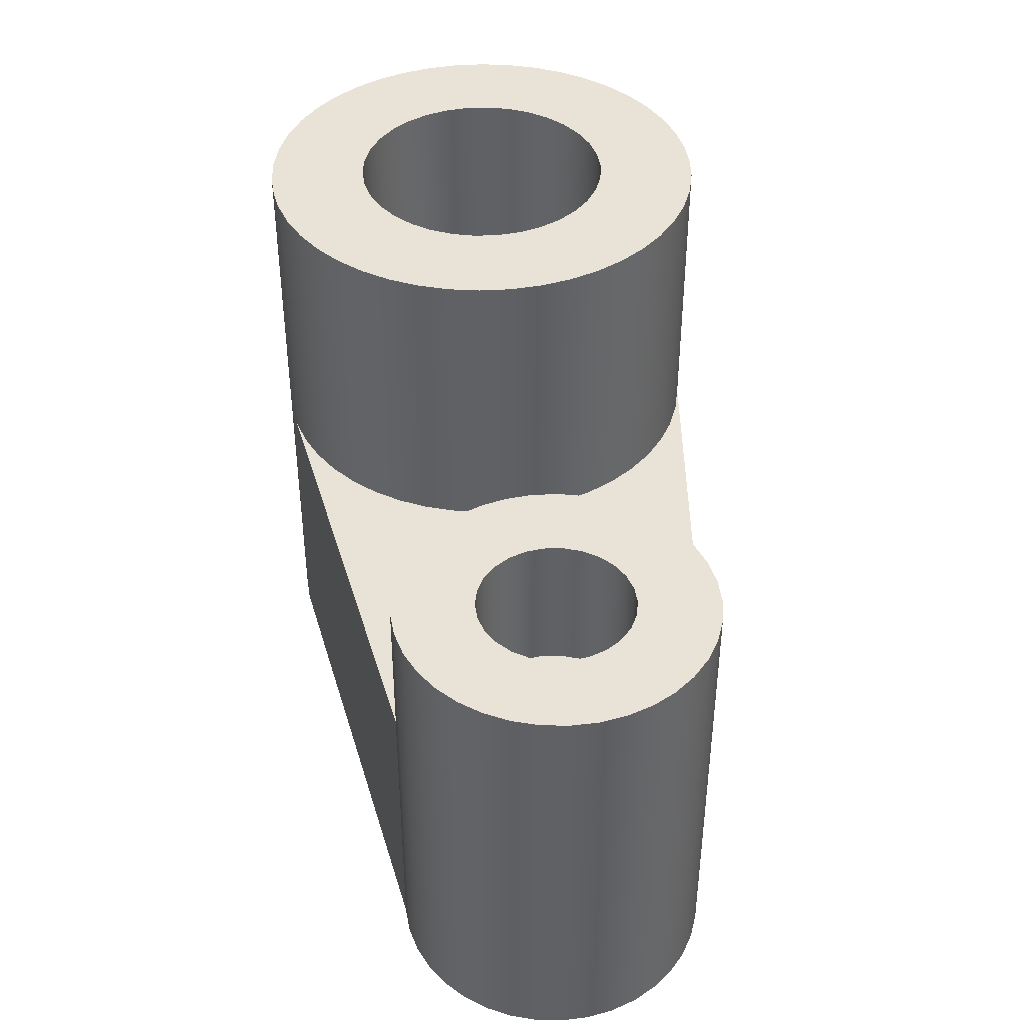
<metadata>
{"format":"obj","ext":"obj","renderer":"f3d","projection":"perspective","resolution":1024,"background":"white","views":[{"elev":41.4,"azim":81.8,"up":"+Z"}]}
</metadata>
<code>
v -3.93 2.339 2
v -4.102 2.364 2
v -4.102 2.364 4
v -3.93 2.339 4
v -5.103 0.8338 4
v -5.088 0.6731 4
v -5.044 0.518 4
v -4.972 0.3736 4
v -4.875 0.2448 4
v -4.756 0.1361 4
v -4.619 0.05123 4
v -4.468 -0.007048 4
v -4.31 -0.03669 4
v -4.148 -0.03669 4
v -3.99 -0.007048 4
v -3.839 0.05123 4
v -3.702 0.1361 4
v -3.583 0.2448 4
v -3.486 0.3736 4
v -3.414 0.518 4
v -3.37 0.6731 4
v -3.355 0.8338 4
v -3.37 0.9944 4
v -3.414 1.15 4
v -3.486 1.294 4
v -3.583 1.423 4
v -3.702 1.531 4
v -3.839 1.616 4
v -3.99 1.675 4
v -4.148 1.704 4
v -4.31 1.704 4
v -4.468 1.675 4
v -4.619 1.616 4
v -4.756 1.531 4
v -4.875 1.423 4
v -4.972 1.294 4
v -5.044 1.15 4
v -5.088 0.9944 4
v -5.103 0.8338 2
v -5.088 0.9944 2
v -5.044 1.15 2
v -4.972 1.294 2
v -4.875 1.423 2
v -4.756 1.531 2
v -4.619 1.616 2
v -4.468 1.675 2
v -4.31 1.704 2
v -4.148 1.704 2
v -3.99 1.675 2
v -3.839 1.616 2
v -3.702 1.531 2
v -3.583 1.423 2
v -3.486 1.294 2
v -3.414 1.15 2
v -3.37 0.9944 2
v -3.355 0.8338 2
v -3.37 0.6731 2
v -3.414 0.518 2
v -3.486 0.3736 2
v -3.583 0.2448 2
v -3.702 0.1361 2
v -3.839 0.05123 2
v -3.99 -0.007048 2
v -4.148 -0.03669 2
v -4.31 -0.03669 2
v -4.468 -0.007048 2
v -4.619 0.05123 2
v -4.756 0.1361 2
v -4.875 0.2448 2
v -4.972 0.3736 2
v -5.044 0.518 2
v -5.088 0.6731 2
v -5.103 0.8338 4
v -5.103 0.8338 2
v -3.945 -0.6749 2
v -3.741 -0.6216 2
v -3.545 -0.5406 2
v -3.363 -0.4334 2
v -3.196 -0.3022 2
v -3.05 -0.1494 2
v -2.926 0.02211 2
v -2.827 0.209 2
v -2.754 0.4078 2
v -2.71 0.6147 2
v -2.694 0.8258 2
v -2.707 1.037 2
v -2.75 1.244 2
v -2.82 1.444 2
v -2.918 1.632 2
v -3.04 1.805 2
v -3.185 1.959 2
v -3.349 2.092 2
v -3.531 2.201 2
v -3.726 2.284 2
v -3.93 2.339 2
v -3.93 2.339 4
v -3.726 2.284 4
v -3.531 2.201 4
v -3.349 2.092 4
v -3.185 1.959 4
v -3.04 1.805 4
v -2.918 1.632 4
v -2.82 1.444 4
v -2.75 1.244 4
v -2.707 1.037 4
v -2.694 0.8258 4
v -2.71 0.6147 4
v -2.754 0.4078 4
v -2.827 0.209 4
v -2.926 0.02211 4
v -3.05 -0.1494 4
v -3.196 -0.3022 4
v -3.363 -0.4334 4
v -3.545 -0.5406 4
v -3.741 -0.6216 4
v -3.945 -0.6749 4
v -5.103 0.8338 4
v -5.088 0.9944 4
v -5.044 1.15 4
v -4.972 1.294 4
v -4.875 1.423 4
v -4.756 1.531 4
v -4.619 1.616 4
v -4.468 1.675 4
v -4.31 1.704 4
v -4.148 1.704 4
v -3.99 1.675 4
v -3.839 1.616 4
v -3.702 1.531 4
v -3.583 1.423 4
v -3.486 1.294 4
v -3.414 1.15 4
v -3.37 0.9944 4
v -3.355 0.8338 4
v -3.37 0.6731 4
v -3.414 0.518 4
v -3.486 0.3736 4
v -3.583 0.2448 4
v -3.702 0.1361 4
v -3.839 0.05123 4
v -3.99 -0.007048 4
v -4.148 -0.03669 4
v -4.31 -0.03669 4
v -4.468 -0.007048 4
v -4.619 0.05123 4
v -4.756 0.1361 4
v -4.875 0.2448 4
v -4.972 0.3736 4
v -5.044 0.518 4
v -5.088 0.6731 4
v -4.102 2.364 4
v -4.314 2.366 4
v -4.524 2.34 4
v -4.728 2.285 4
v -4.923 2.203 4
v -5.104 2.095 4
v -5.269 1.963 4
v -5.414 1.809 4
v -5.537 1.637 4
v -5.635 1.449 4
v -5.706 1.25 4
v -5.75 1.043 4
v -5.764 0.8324 4
v -5.749 0.6215 4
v -5.706 0.4145 4
v -5.634 0.2156 4
v -5.536 0.02837 4
v -5.413 -0.1436 4
v -5.267 -0.297 4
v -5.102 -0.4289 4
v -4.92 -0.5369 4
v -4.725 -0.6189 4
v -4.521 -0.6733 4
v -4.311 -0.6991 4
v -4.1 -0.6959 4
v -3.945 -0.6749 4
v -3.741 -0.6216 4
v -3.545 -0.5406 4
v -3.363 -0.4334 4
v -3.196 -0.3022 4
v -3.05 -0.1494 4
v -2.926 0.02211 4
v -2.827 0.209 4
v -2.754 0.4078 4
v -2.71 0.6147 4
v -2.694 0.8258 4
v -2.707 1.037 4
v -2.75 1.244 4
v -2.82 1.444 4
v -2.918 1.632 4
v -3.04 1.805 4
v -3.185 1.959 4
v -3.349 2.092 4
v -3.531 2.201 4
v -3.726 2.284 4
v -3.93 2.339 4
v -4.102 2.364 2
v -4.045 2.358 2
v -3.987 2.35 2
v -3.93 2.339 2
v -3.93 2.339 0
v -4.138 2.366 0
v -4.348 2.364 0
v -4.556 2.334 0
v -4.757 2.275 0
v -4.949 2.189 0
v -5.127 2.078 0
v -5.289 1.944 0
v -5.43 1.789 0
v -5.55 1.616 0
v -5.644 1.429 0
v -5.712 1.23 0
v -5.752 1.024 0
v -5.764 0.8145 0
v -5.747 0.6052 0
v -5.702 0.4002 0
v -5.629 0.2033 0
v -5.529 0.01823 0
v -5.406 -0.1516 0
v -5.261 -0.303 0
v -5.096 -0.4331 0
v -4.915 -0.5396 0
v -4.721 -0.6203 0
v -4.518 -0.6739 0
v -4.31 -0.6992 0
v -4.1 -0.6959 0
v -4.1 -0.6959 4
v -4.311 -0.6991 4
v -4.521 -0.6733 4
v -4.725 -0.6189 4
v -4.92 -0.5369 4
v -5.102 -0.4289 4
v -5.267 -0.297 4
v -5.413 -0.1436 4
v -5.536 0.02837 4
v -5.634 0.2156 4
v -5.706 0.4145 4
v -5.749 0.6215 4
v -5.764 0.8324 4
v -5.75 1.043 4
v -5.706 1.25 4
v -5.635 1.449 4
v -5.537 1.637 4
v -5.414 1.809 4
v -5.269 1.963 4
v -5.104 2.095 4
v -4.923 2.203 4
v -4.728 2.285 4
v -4.524 2.34 4
v -4.314 2.366 4
v -4.102 2.364 4
v -4.1 -0.6959 0
v -0.6931 -0.2329 0
v -0.6931 -0.2329 2
v -3.945 -0.6749 2
v -3.945 -0.6749 4
v -4.1 -0.6959 4
v -3.93 2.339 2
v -3.726 2.284 2
v -3.531 2.201 2
v -3.349 2.092 2
v -3.185 1.959 2
v -3.04 1.805 2
v -2.918 1.632 2
v -2.82 1.444 2
v -2.75 1.244 2
v -2.707 1.037 2
v -2.694 0.8258 2
v -2.71 0.6147 2
v -2.754 0.4078 2
v -2.827 0.209 2
v -2.926 0.02211 2
v -3.05 -0.1494 2
v -3.196 -0.3022 2
v -3.363 -0.4334 2
v -3.545 -0.5406 2
v -3.741 -0.6216 2
v -3.945 -0.6749 2
v -0.6931 -0.2329 2
v -0.8709 -0.2098 2
v -1.042 -0.157 2
v -1.202 -0.07611 2
v -1.346 0.03058 2
v -1.47 0.16 2
v -1.571 0.3085 2
v -1.645 0.4718 2
v -1.691 0.6452 2
v -1.706 0.8238 2
v -1.692 1.003 2
v -1.647 1.176 2
v -1.574 1.34 2
v -1.474 1.489 2
v -1.351 1.619 2
v -1.207 1.727 2
v -1.048 1.808 2
v -0.8767 1.862 2
v -0.699 1.886 2
v -5.103 0.8338 2
v -5.088 0.6731 2
v -5.044 0.518 2
v -4.972 0.3736 2
v -4.875 0.2448 2
v -4.756 0.1361 2
v -4.619 0.05123 2
v -4.468 -0.007048 2
v -4.31 -0.03669 2
v -4.148 -0.03669 2
v -3.99 -0.007048 2
v -3.839 0.05123 2
v -3.702 0.1361 2
v -3.583 0.2448 2
v -3.486 0.3736 2
v -3.414 0.518 2
v -3.37 0.6731 2
v -3.355 0.8338 2
v -3.37 0.9944 2
v -3.414 1.15 2
v -3.486 1.294 2
v -3.583 1.423 2
v -3.702 1.531 2
v -3.839 1.616 2
v -3.99 1.675 2
v -4.148 1.704 2
v -4.31 1.704 2
v -4.468 1.675 2
v -4.619 1.616 2
v -4.756 1.531 2
v -4.875 1.423 2
v -4.972 1.294 2
v -5.044 1.15 2
v -5.088 0.9944 2
v -4.1 -0.6959 0
v -4.31 -0.6992 0
v -4.518 -0.6739 0
v -4.721 -0.6203 0
v -4.915 -0.5396 0
v -5.096 -0.4331 0
v -5.261 -0.303 0
v -5.406 -0.1516 0
v -5.529 0.01823 0
v -5.629 0.2033 0
v -5.702 0.4002 0
v -5.747 0.6052 0
v -5.764 0.8145 0
v -5.752 1.024 0
v -5.712 1.23 0
v -5.644 1.429 0
v -5.55 1.616 0
v -5.43 1.789 0
v -5.289 1.944 0
v -5.127 2.078 0
v -4.949 2.189 0
v -4.757 2.275 0
v -4.556 2.334 0
v -4.348 2.364 0
v -4.138 2.366 0
v -3.93 2.339 0
v -0.699 1.886 0
v -0.5186 1.88 0
v -0.3419 1.843 0
v -0.1739 1.777 0
v -0.01965 1.683 0
v 0.1165 1.565 0
v 0.2306 1.425 0
v 0.3194 1.268 0
v 0.3802 1.098 0
v 0.4113 0.92 0
v 0.4118 0.7395 0
v 0.3817 0.5615 0
v 0.3218 0.3912 0
v 0.234 0.2335 0
v 0.1207 0.09302 0
v -0.01485 -0.02624 0
v -0.1686 -0.1208 0
v -0.3362 -0.1879 0
v -0.5127 -0.2257 0
v -0.6931 -0.2329 0
v -1.165 0.8268 3
v -1.15 0.7024 3
v -1.106 0.5852 3
v -1.035 0.482 3
v -0.9408 0.3989 3
v -0.8298 0.3407 3
v -0.7081 0.3107 3
v -0.5828 0.3107 3
v -0.4611 0.3407 3
v -0.3501 0.3989 3
v -0.2562 0.482 3
v -0.185 0.5852 3
v -0.1406 0.7024 3
v -0.1255 0.8268 3
v -0.1406 0.9512 3
v -0.185 1.068 3
v -0.2562 1.172 3
v -0.3501 1.255 3
v -0.4611 1.313 3
v -0.5828 1.343 3
v -0.7081 1.343 3
v -0.8298 1.313 3
v -0.9408 1.255 3
v -1.035 1.172 3
v -1.106 1.068 3
v -1.15 0.9512 3
v -1.165 0.8268 2
v -1.15 0.9512 2
v -1.106 1.068 2
v -1.035 1.172 2
v -0.9408 1.255 2
v -0.8298 1.313 2
v -0.7081 1.343 2
v -0.5828 1.343 2
v -0.4611 1.313 2
v -0.3501 1.255 2
v -0.2562 1.172 2
v -0.185 1.068 2
v -0.1406 0.9512 2
v -0.1255 0.8268 2
v -0.1406 0.7024 2
v -0.185 0.5852 2
v -0.2562 0.482 2
v -0.3501 0.3989 2
v -0.4611 0.3407 2
v -0.5828 0.3107 2
v -0.7081 0.3107 2
v -0.8298 0.3407 2
v -0.9408 0.3989 2
v -1.035 0.482 2
v -1.106 0.5852 2
v -1.15 0.7024 2
v -1.165 0.8268 3
v -1.165 0.8268 2
v -1.165 0.8268 3
v -1.15 0.9512 3
v -1.106 1.068 3
v -1.035 1.172 3
v -0.9408 1.255 3
v -0.8298 1.313 3
v -0.7081 1.343 3
v -0.5828 1.343 3
v -0.4611 1.313 3
v -0.3501 1.255 3
v -0.2562 1.172 3
v -0.185 1.068 3
v -0.1406 0.9512 3
v -0.1255 0.8268 3
v -0.1406 0.7024 3
v -0.185 0.5852 3
v -0.2562 0.482 3
v -0.3501 0.3989 3
v -0.4611 0.3407 3
v -0.5828 0.3107 3
v -0.7081 0.3107 3
v -0.8298 0.3407 3
v -0.9408 0.3989 3
v -1.035 0.482 3
v -1.106 0.5852 3
v -1.15 0.7024 3
v -1.706 0.8268 3
v -1.691 0.6475 3
v -1.646 0.4734 3
v -1.572 0.3095 3
v -1.471 0.1604 3
v -1.346 0.03048 3
v -1.202 -0.07651 3
v -1.041 -0.1575 3
v -0.8689 -0.2102 3
v -0.6904 -0.233 3
v -0.5107 -0.2254 3
v -0.3348 -0.1875 3
v -0.1678 -0.1204 3
v -0.01463 -0.02608 3
v 0.1204 0.09279 3
v 0.2335 0.2328 3
v 0.3212 0.3899 3
v 0.3812 0.5595 3
v 0.4116 0.7368 3
v 0.4116 0.9168 3
v 0.3812 1.094 3
v 0.3212 1.264 3
v 0.2335 1.421 3
v 0.1204 1.561 3
v -0.01463 1.68 3
v -0.1678 1.774 3
v -0.3348 1.841 3
v -0.5107 1.879 3
v -0.6904 1.887 3
v -0.8689 1.864 3
v -1.041 1.811 3
v -1.202 1.73 3
v -1.346 1.623 3
v -1.471 1.493 3
v -1.572 1.344 3
v -1.646 1.18 3
v -1.691 1.006 3
v -1.165 0.8268 2
v -1.15 0.7024 2
v -1.106 0.5852 2
v -1.035 0.482 2
v -0.9408 0.3989 2
v -0.8298 0.3407 2
v -0.7081 0.3107 2
v -0.5828 0.3107 2
v -0.4611 0.3407 2
v -0.3501 0.3989 2
v -0.2562 0.482 2
v -0.185 0.5852 2
v -0.1406 0.7024 2
v -0.1255 0.8268 2
v -0.1406 0.9512 2
v -0.185 1.068 2
v -0.2562 1.172 2
v -0.3501 1.255 2
v -0.4611 1.313 2
v -0.5828 1.343 2
v -0.7081 1.343 2
v -0.8298 1.313 2
v -0.9408 1.255 2
v -1.035 1.172 2
v -1.106 1.068 2
v -1.15 0.9512 2
v -0.699 1.886 0
v -3.93 2.339 0
v -3.93 2.339 2
v -0.699 1.886 2
v -1.706 0.8268 3
v -1.691 1.006 3
v -1.646 1.18 3
v -1.572 1.344 3
v -1.471 1.493 3
v -1.346 1.623 3
v -1.202 1.73 3
v -1.041 1.811 3
v -0.8689 1.864 3
v -0.6904 1.887 3
v -0.5107 1.879 3
v -0.3348 1.841 3
v -0.1678 1.774 3
v -0.01463 1.68 3
v 0.1204 1.561 3
v 0.2335 1.421 3
v 0.3212 1.264 3
v 0.3812 1.094 3
v 0.4116 0.9168 3
v 0.4116 0.7368 3
v 0.3812 0.5595 3
v 0.3212 0.3899 3
v 0.2335 0.2328 3
v 0.1204 0.09279 3
v -0.01463 -0.02608 3
v -0.1678 -0.1204 3
v -0.3348 -0.1875 3
v -0.5107 -0.2254 3
v -0.6904 -0.233 3
v -0.8689 -0.2102 3
v -1.041 -0.1575 3
v -1.202 -0.07651 3
v -1.346 0.03048 3
v -1.471 0.1604 3
v -1.572 0.3095 3
v -1.646 0.4734 3
v -1.691 0.6475 3
v -0.6931 -0.2329 0
v -0.5127 -0.2257 0
v -0.3362 -0.1879 0
v -0.1686 -0.1208 0
v -0.01485 -0.02624 0
v 0.1207 0.09302 0
v 0.234 0.2335 0
v 0.3218 0.3912 0
v 0.3817 0.5615 0
v 0.4118 0.7395 0
v 0.4113 0.92 0
v 0.3802 1.098 0
v 0.3194 1.268 0
v 0.2306 1.425 0
v 0.1165 1.565 0
v -0.01965 1.683 0
v -0.1739 1.777 0
v -0.3419 1.843 0
v -0.5186 1.88 0
v -0.699 1.886 0
v -0.699 1.886 2
v -0.8767 1.862 2
v -1.048 1.808 2
v -1.207 1.727 2
v -1.351 1.619 2
v -1.474 1.489 2
v -1.574 1.34 2
v -1.647 1.176 2
v -1.692 1.003 2
v -1.706 0.8238 2
v -1.691 0.6452 2
v -1.645 0.4718 2
v -1.571 0.3085 2
v -1.47 0.16 2
v -1.346 0.03058 2
v -1.202 -0.07611 2
v -1.042 -0.157 2
v -0.8709 -0.2098 2
v -0.6931 -0.2329 2
v -1.692 1.003 2
v -1.706 0.8268 3
v -4.102 2.364 2
v -3.93 2.339 2
v -3.987 2.35 2
v -4.045 2.358 2
g 126d5a2e-e31e-11ea-a55c-54bf646e7e1f
f 1 2 4
f 4 2 3
g 126df674-e31e-11ea-97cd-54bf646e7e1f
f 6 72 5
f 5 72 74
f 73 39 38
f 38 39 40
f 38 40 37
f 37 40 41
f 37 41 36
f 36 41 42
f 36 42 35
f 35 42 43
f 35 43 34
f 34 43 44
f 34 44 33
f 33 44 45
f 33 45 32
f 32 45 46
f 32 46 31
f 31 46 47
f 31 47 30
f 30 47 48
f 30 48 29
f 29 48 49
f 29 49 28
f 28 49 50
f 28 50 27
f 27 50 51
f 27 51 26
f 26 51 52
f 26 52 25
f 25 52 53
f 25 53 24
f 24 53 54
f 24 54 23
f 23 54 55
f 23 55 22
f 22 55 56
f 22 56 21
f 21 56 57
f 21 57 20
f 20 57 58
f 20 58 19
f 19 58 59
f 19 59 18
f 18 59 60
f 18 60 17
f 17 60 61
f 17 61 16
f 16 61 62
f 16 62 15
f 15 62 63
f 15 63 14
f 14 63 64
f 14 64 13
f 13 64 65
f 13 65 12
f 12 65 66
f 12 66 11
f 11 66 67
f 11 67 10
f 10 67 68
f 10 68 9
f 9 68 69
f 9 69 8
f 8 69 70
f 8 70 7
f 7 70 71
f 7 71 6
f 6 71 72
g 126e92ba-e31e-11ea-a767-54bf646e7e1f
f 116 75 115
f 115 75 76
f 115 76 114
f 114 76 77
f 114 77 113
f 113 77 78
f 113 78 112
f 112 78 79
f 112 79 111
f 111 79 80
f 111 80 110
f 110 80 81
f 110 81 109
f 109 81 82
f 109 82 108
f 108 82 83
f 108 83 107
f 107 83 84
f 107 84 106
f 106 84 85
f 106 85 105
f 105 85 86
f 105 86 104
f 104 86 87
f 104 87 103
f 103 87 88
f 103 88 102
f 102 88 89
f 102 89 101
f 101 89 90
f 101 90 100
f 100 90 91
f 100 91 99
f 99 91 92
f 99 92 98
f 98 92 93
f 98 93 97
f 97 93 94
f 97 94 96
f 96 94 95
g 126f2f0a-e31e-11ea-9368-54bf646e7e1f
f 118 162 117
f 117 162 163
f 117 163 164
f 162 118 161
f 161 118 119
f 161 119 160
f 160 119 120
f 160 120 159
f 159 120 158
f 158 120 121
f 158 121 157
f 157 121 122
f 157 122 156
f 156 122 123
f 156 123 155
f 155 123 154
f 154 123 124
f 154 124 153
f 153 124 125
f 153 125 152
f 152 125 126
f 152 126 151
f 151 126 196
f 196 126 127
f 196 127 195
f 195 127 128
f 195 128 194
f 194 128 193
f 193 128 129
f 193 129 192
f 192 129 130
f 192 130 191
f 191 130 131
f 191 131 190
f 190 131 189
f 189 131 132
f 189 132 188
f 188 132 133
f 188 133 187
f 187 133 134
f 187 134 186
f 186 134 185
f 185 134 135
f 185 135 184
f 184 135 136
f 184 136 183
f 183 136 137
f 183 137 182
f 182 137 181
f 181 137 138
f 181 138 180
f 180 138 139
f 180 139 179
f 179 139 140
f 179 140 178
f 178 140 177
f 177 140 141
f 177 141 176
f 176 141 142
f 176 142 175
f 175 142 174
f 174 142 143
f 174 143 173
f 173 143 144
f 173 144 172
f 172 144 145
f 172 145 171
f 171 145 170
f 170 145 146
f 170 146 169
f 169 146 147
f 169 147 168
f 168 147 148
f 168 148 167
f 167 148 166
f 166 148 149
f 166 149 165
f 165 149 150
f 165 150 164
f 164 150 117
g 121af106-e31e-11ea-9d45-54bf646e7e1f
f 251 197 202
f 202 197 198
f 202 198 201
f 201 198 199
f 201 199 200
f 251 202 250
f 250 202 203
f 250 203 249
f 249 203 204
f 249 204 248
f 248 204 205
f 248 205 247
f 247 205 206
f 247 206 246
f 246 206 207
f 246 207 245
f 245 207 208
f 245 208 244
f 244 208 209
f 244 209 243
f 243 209 210
f 243 210 242
f 242 210 211
f 242 211 241
f 241 211 212
f 241 212 240
f 240 212 213
f 240 213 239
f 239 213 214
f 239 214 238
f 238 214 215
f 238 215 237
f 237 215 216
f 237 216 236
f 236 216 217
f 236 217 235
f 235 217 218
f 235 218 234
f 234 218 219
f 234 219 233
f 233 219 220
f 233 220 232
f 232 220 221
f 232 221 231
f 231 221 222
f 231 222 230
f 230 222 223
f 230 223 229
f 229 223 224
f 229 224 228
f 228 224 225
f 228 225 227
f 227 225 226
g 121aca00-e31e-11ea-aab0-54bf646e7e1f
f 257 252 255
f 255 252 253
f 255 253 254
f 255 256 257
g 121b1822-e31e-11ea-91b4-54bf646e7e1f
f 258 259 297
f 297 259 296
f 296 259 260
f 296 260 261
f 296 261 295
f 295 261 262
f 295 262 294
f 294 262 263
f 294 263 293
f 293 263 264
f 293 264 292
f 292 264 265
f 292 265 291
f 291 265 266
f 291 266 290
f 290 266 267
f 290 267 289
f 289 267 268
f 289 268 288
f 288 268 287
f 287 268 269
f 287 269 286
f 286 269 270
f 286 270 285
f 285 270 271
f 285 271 284
f 284 271 272
f 284 272 283
f 283 272 273
f 283 273 282
f 282 273 274
f 282 274 281
f 281 274 275
f 281 275 280
f 280 275 276
f 280 276 277
f 278 279 277
f 277 279 280
g 1270407a-e31e-11ea-b002-54bf646e7e1f
f 299 314 298
f 298 314 315
f 298 315 331
f 331 315 316
f 331 316 330
f 330 316 317
f 330 317 329
f 329 317 318
f 329 318 328
f 328 318 319
f 328 319 327
f 327 319 320
f 327 320 326
f 326 320 321
f 326 321 325
f 325 321 322
f 325 322 324
f 324 322 323
f 314 299 313
f 313 299 300
f 313 300 312
f 312 300 301
f 312 301 311
f 311 301 302
f 311 302 310
f 310 302 303
f 310 303 309
f 309 303 304
f 309 304 308
f 308 304 305
f 308 305 307
f 307 305 306
g 121b6642-e31e-11ea-9c90-54bf646e7e1f
f 333 334 332
f 332 334 335
f 332 335 336
f 336 337 332
f 332 337 338
f 332 338 339
f 339 340 332
f 332 340 341
f 332 341 377
f 377 341 342
f 377 342 343
f 344 358 343
f 343 358 368
f 343 368 377
f 377 368 369
f 377 369 370
f 344 345 358
f 358 345 346
f 358 346 357
f 357 346 347
f 357 347 348
f 348 349 357
f 357 349 350
f 357 350 351
f 351 352 357
f 357 352 353
f 357 353 354
f 354 355 357
f 357 355 356
f 359 360 358
f 358 360 361
f 358 361 362
f 362 363 358
f 358 363 364
f 358 364 365
f 365 366 358
f 358 366 367
f 358 367 368
f 370 371 377
f 377 371 372
f 377 372 373
f 373 374 377
f 377 374 375
f 377 375 376
g 12413f48-e31e-11ea-852c-54bf646e7e1f
f 379 429 378
f 378 429 431
f 430 404 403
f 403 404 405
f 403 405 402
f 402 405 406
f 402 406 401
f 401 406 407
f 401 407 400
f 400 407 408
f 400 408 399
f 399 408 409
f 399 409 398
f 398 409 410
f 398 410 397
f 397 410 411
f 397 411 396
f 396 411 412
f 396 412 395
f 395 412 413
f 395 413 394
f 394 413 414
f 394 414 393
f 393 414 415
f 393 415 392
f 392 415 416
f 392 416 391
f 391 416 417
f 391 417 390
f 390 417 418
f 390 418 389
f 389 418 419
f 389 419 388
f 388 419 420
f 388 420 387
f 387 420 421
f 387 421 386
f 386 421 422
f 386 422 385
f 385 422 423
f 385 423 384
f 384 423 424
f 384 424 383
f 383 424 425
f 383 425 382
f 382 425 426
f 382 426 381
f 381 426 427
f 381 427 380
f 380 427 428
f 380 428 379
f 379 428 429
g 1241b47e-e31e-11ea-80ee-54bf646e7e1f
f 433 494 432
f 432 494 458
f 432 458 459
f 494 433 493
f 493 433 434
f 493 434 492
f 492 434 491
f 491 434 435
f 491 435 490
f 490 435 436
f 490 436 489
f 489 436 437
f 489 437 488
f 488 437 487
f 487 437 438
f 487 438 486
f 486 438 439
f 486 439 485
f 485 439 484
f 484 439 440
f 484 440 483
f 483 440 441
f 483 441 482
f 482 441 481
f 481 441 442
f 481 442 480
f 480 442 443
f 480 443 479
f 479 443 444
f 479 444 478
f 478 444 477
f 477 444 445
f 477 445 476
f 476 445 446
f 476 446 475
f 475 446 474
f 474 446 447
f 474 447 473
f 473 447 448
f 473 448 472
f 472 448 449
f 472 449 471
f 471 449 470
f 470 449 450
f 470 450 469
f 469 450 451
f 469 451 468
f 468 451 467
f 467 451 452
f 467 452 466
f 466 452 453
f 466 453 465
f 465 453 464
f 464 453 454
f 464 454 463
f 463 454 455
f 463 455 462
f 462 455 456
f 462 456 461
f 461 456 460
f 460 456 457
f 460 457 459
f 459 457 432
g 124277da-e31e-11ea-ae1b-54bf646e7e1f
f 496 507 495
f 495 507 508
f 495 508 520
f 520 508 509
f 520 509 519
f 519 509 510
f 519 510 518
f 518 510 511
f 518 511 517
f 517 511 512
f 517 512 516
f 516 512 513
f 516 513 515
f 515 513 514
f 507 496 506
f 506 496 497
f 506 497 505
f 505 497 498
f 505 498 504
f 504 498 499
f 504 499 503
f 503 499 500
f 503 500 502
f 502 500 501
g 121a7bd0-e31e-11ea-b950-54bf646e7e1f
f 521 522 524
f 524 522 523
g 121aa2e8-e31e-11ea-9e25-54bf646e7e1f
f 526 601 525
f 602 590 591
f 602 591 561
f 561 591 592
f 561 592 560
f 560 592 593
f 560 593 559
f 559 593 594
f 559 594 558
f 558 594 595
f 558 595 557
f 557 595 596
f 557 596 597
f 601 526 589
f 589 526 527
f 589 527 588
f 588 527 528
f 588 528 587
f 587 528 529
f 587 529 586
f 586 529 530
f 586 530 585
f 585 530 531
f 585 531 584
f 584 531 532
f 584 532 583
f 583 532 533
f 583 533 582
f 582 533 534
f 582 534 581
f 581 534 580
f 580 534 535
f 580 535 579
f 579 535 536
f 579 536 578
f 578 536 537
f 578 537 577
f 577 537 538
f 577 538 576
f 576 538 539
f 576 539 575
f 575 539 540
f 575 540 574
f 574 540 541
f 574 541 573
f 573 541 542
f 573 542 572
f 572 542 543
f 572 543 571
f 571 543 544
f 571 544 570
f 570 544 545
f 570 545 569
f 569 545 546
f 569 546 568
f 568 546 547
f 568 547 567
f 567 547 548
f 567 548 566
f 566 548 549
f 566 549 550
f 566 550 565
f 565 550 551
f 565 551 564
f 564 551 552
f 564 552 563
f 563 552 553
f 563 553 562
f 562 553 600
f 600 553 554
f 600 554 599
f 599 554 555
f 599 555 598
f 598 555 556
f 598 556 597
f 597 556 557
g 1271a01a-e31e-11ea-b5ed-54bf646e7e1f
f 604 605 603
f 603 605 606

</code>
